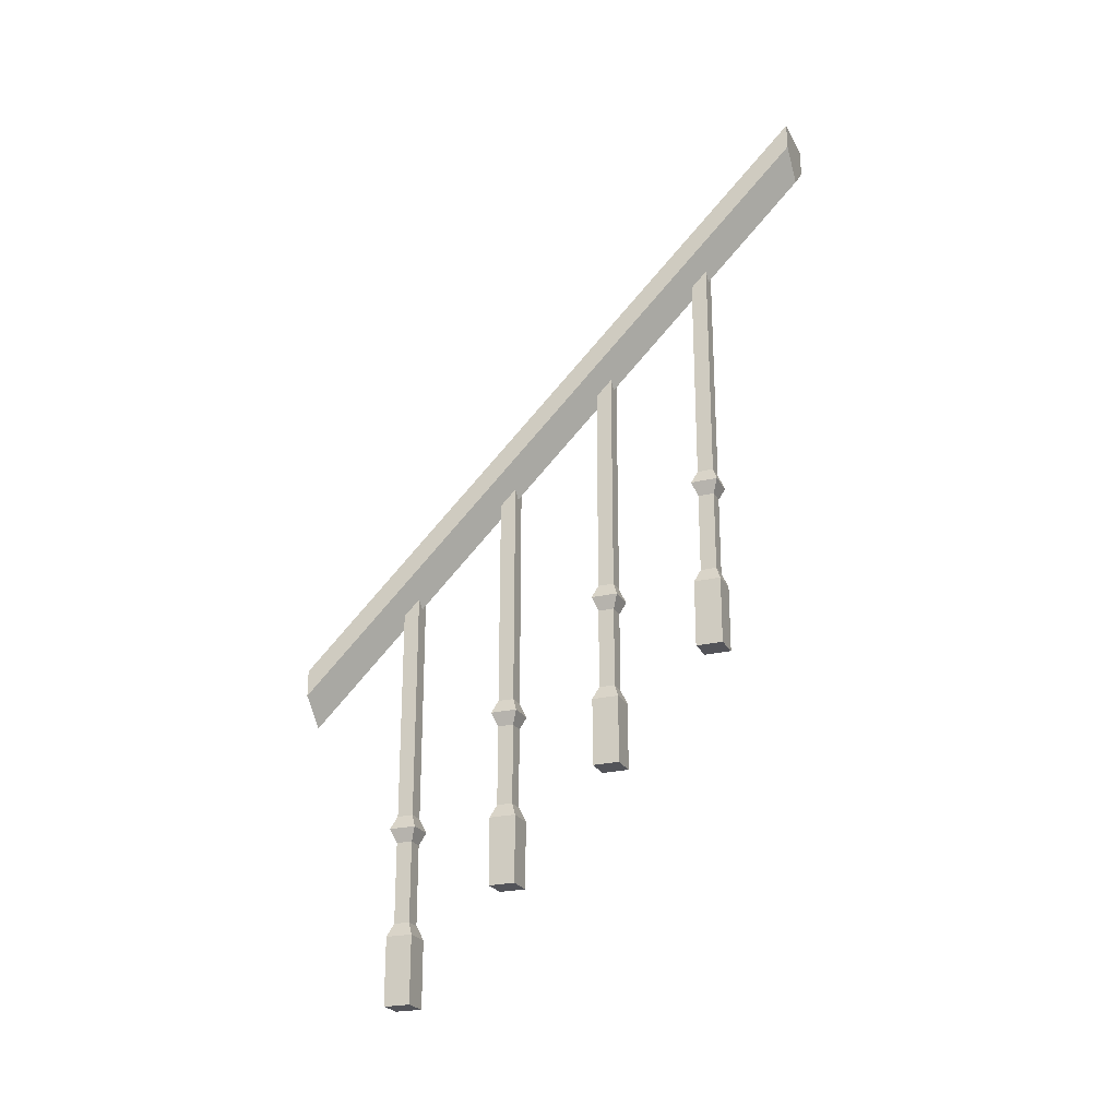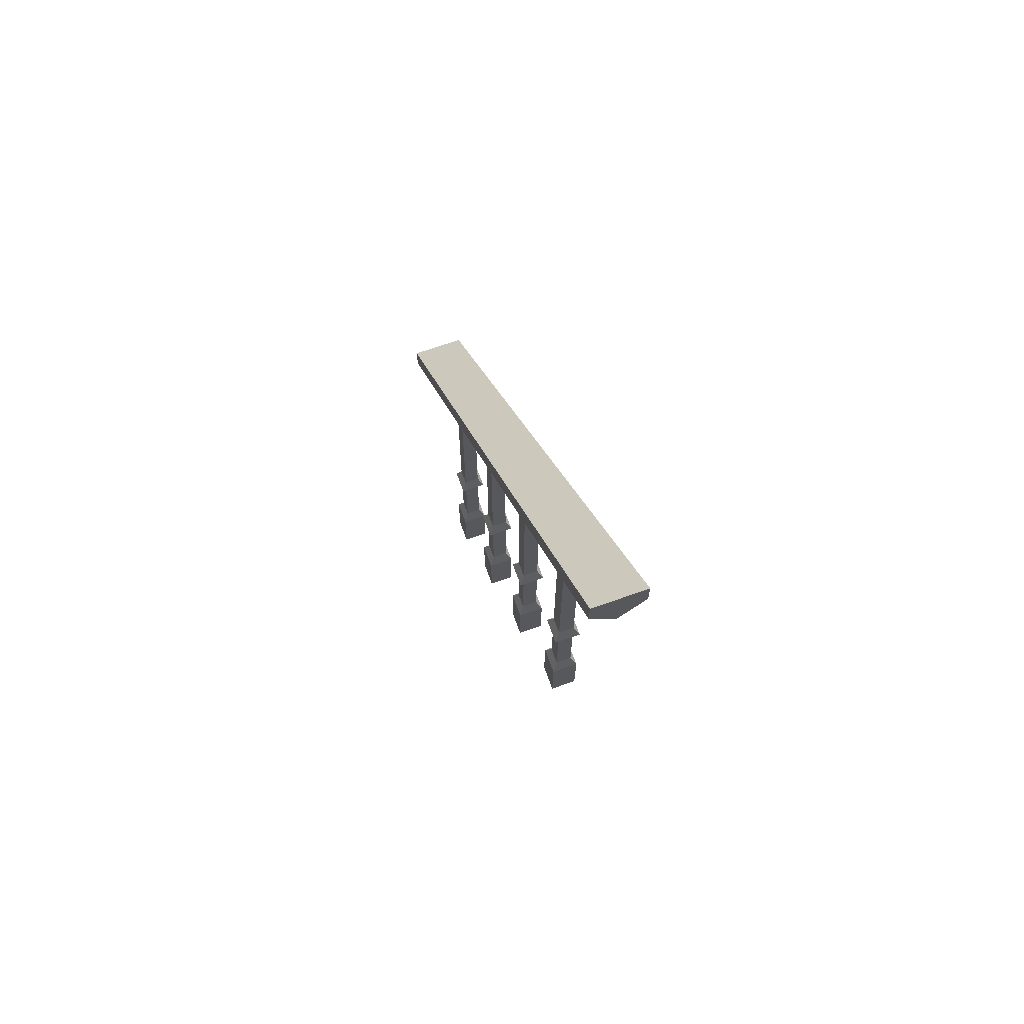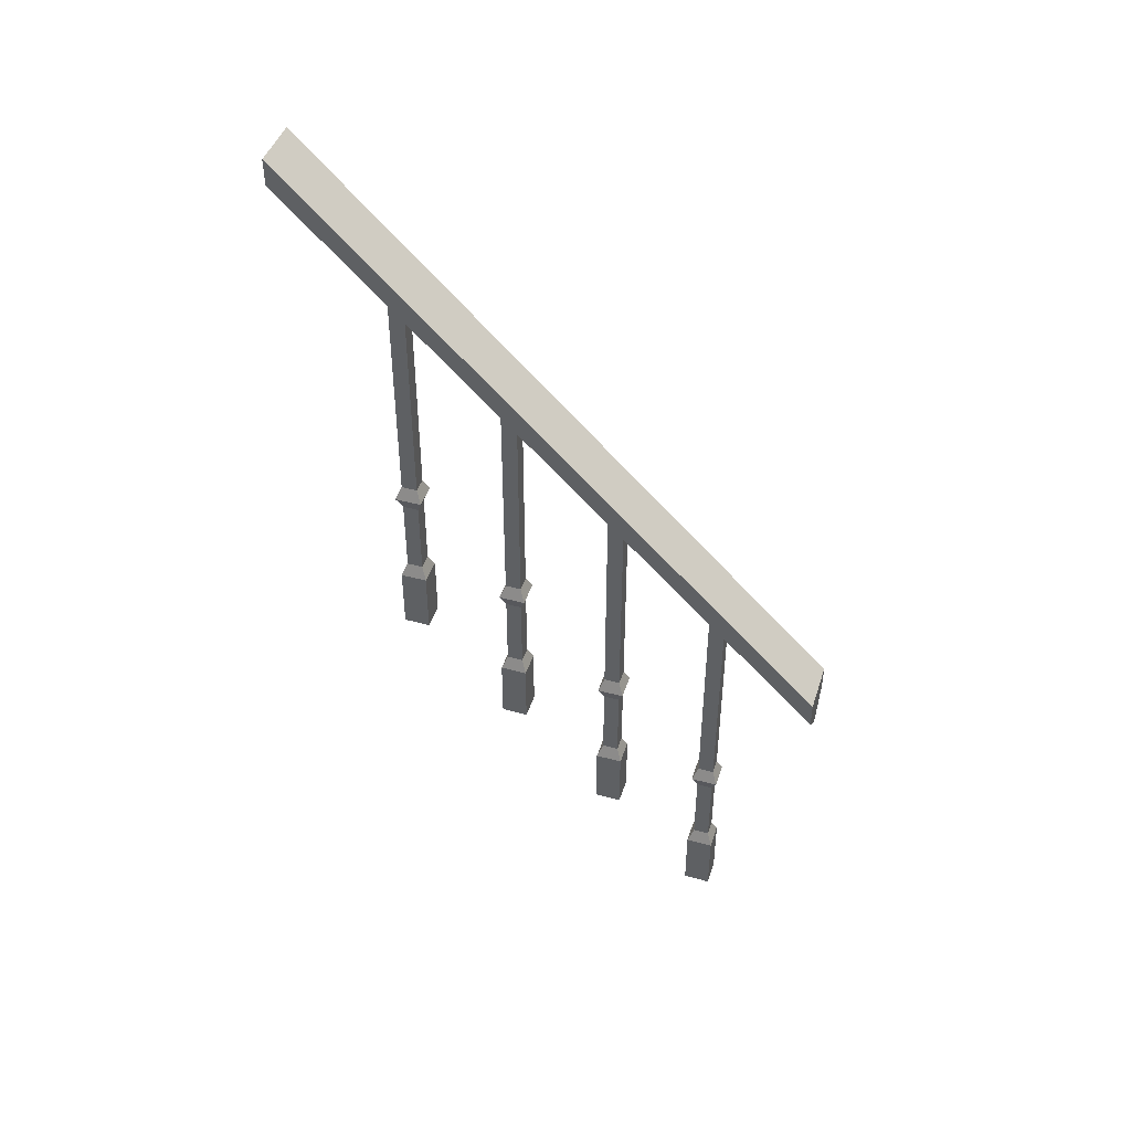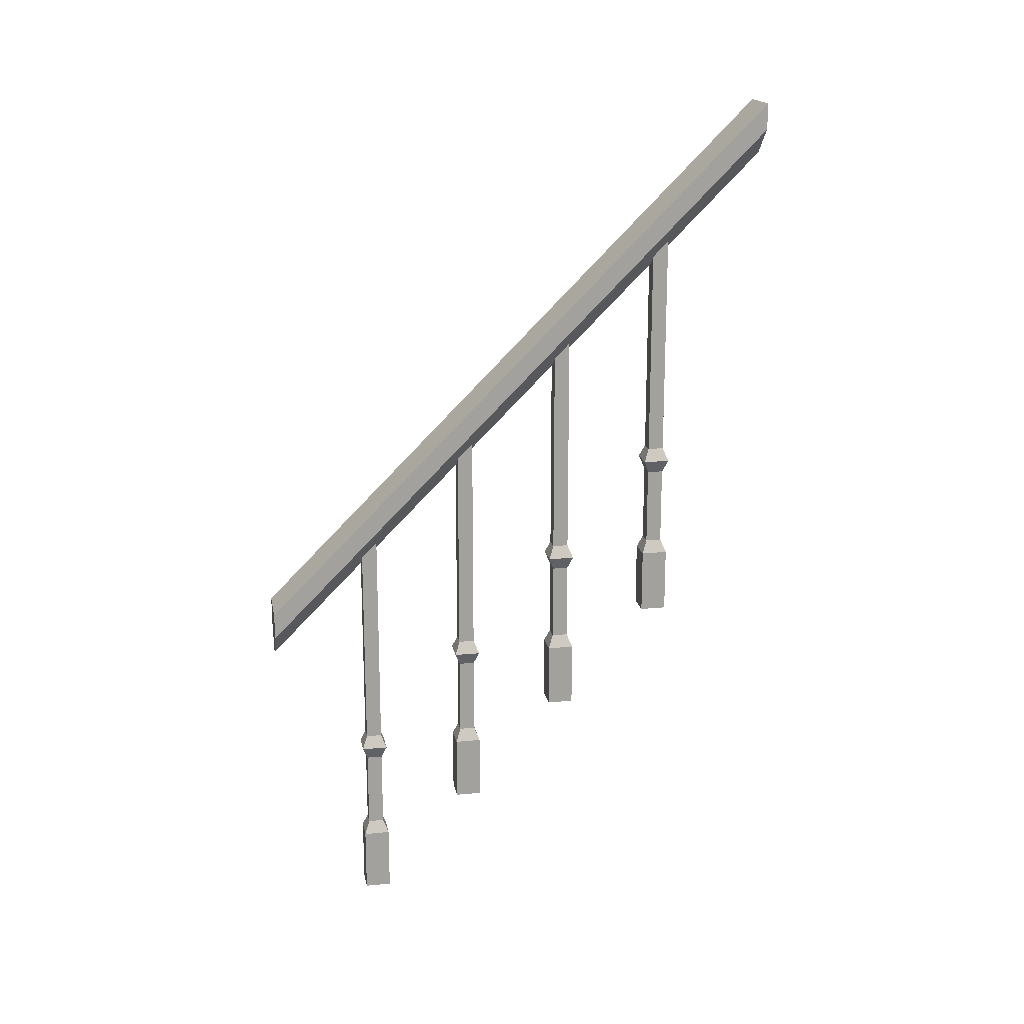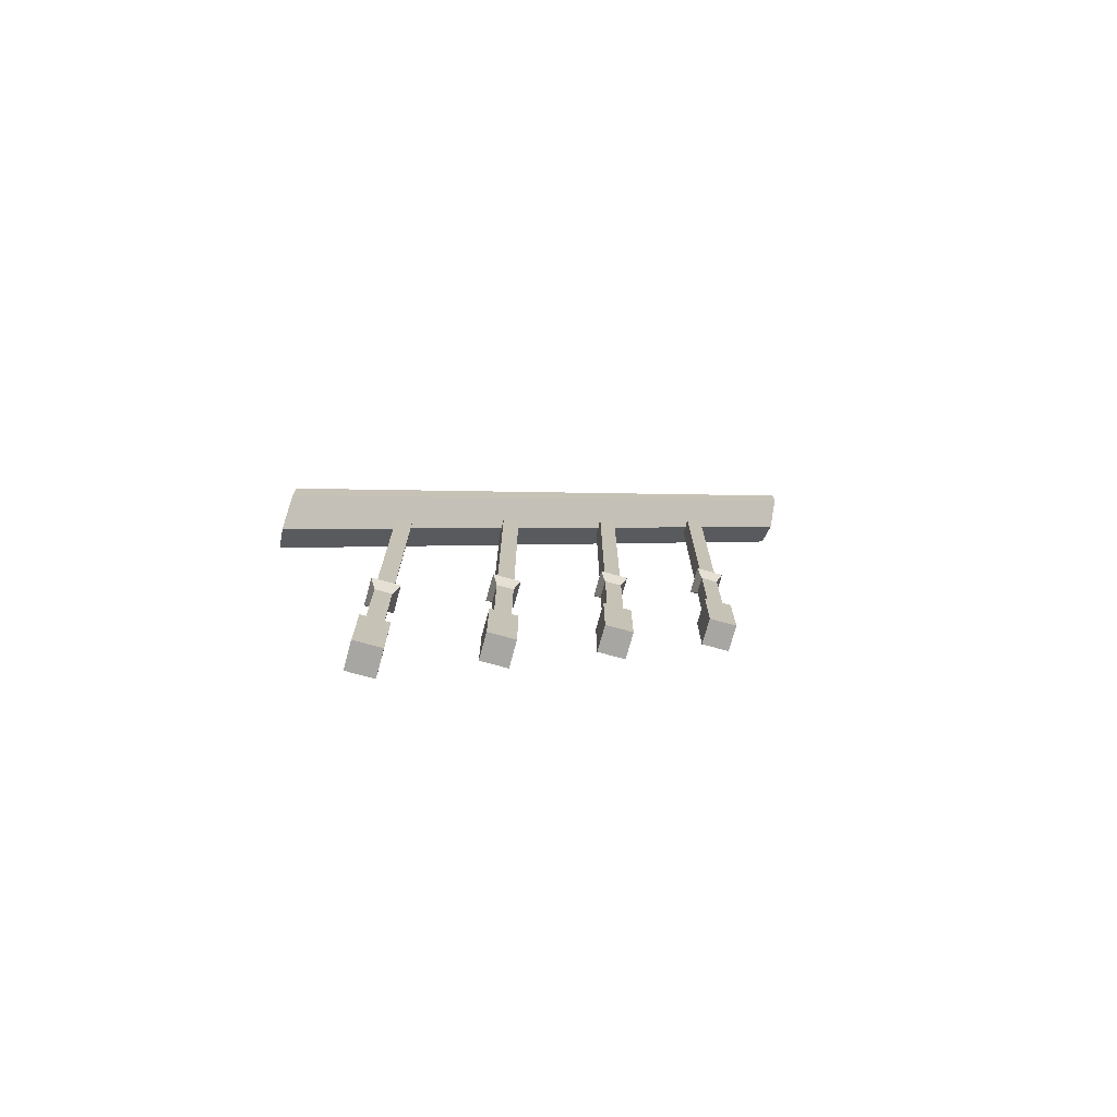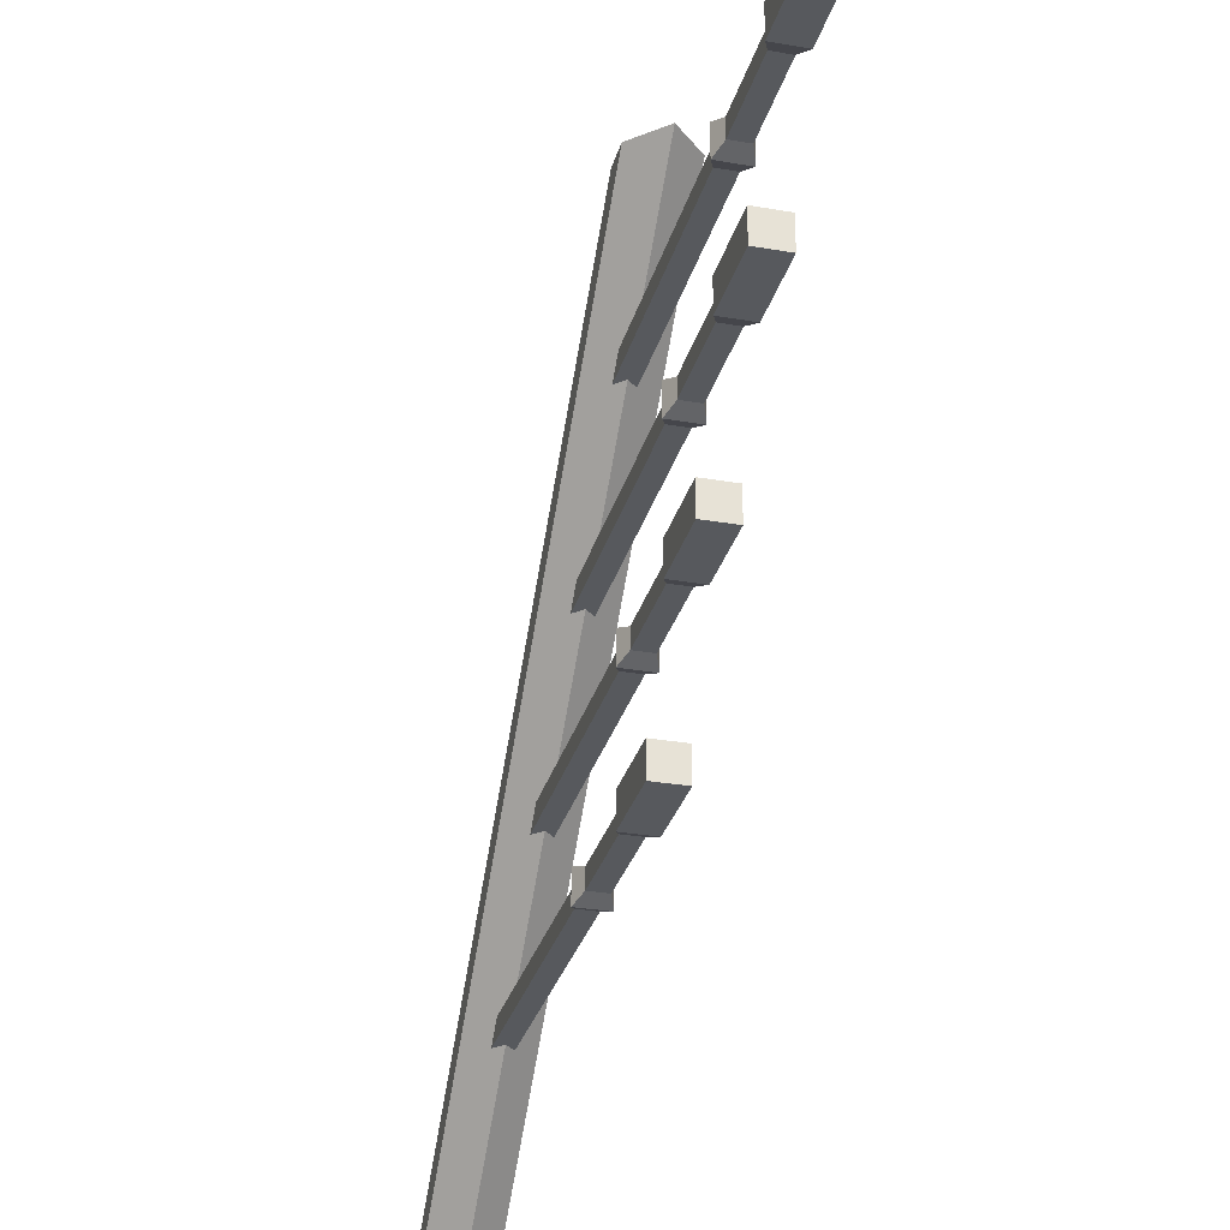
<metadata>
{"format":"obj","ext":"obj","renderer":"f3d","projection":"perspective","resolution":1024,"background":"white","views":[{"elev":-23.8,"azim":111.9,"up":"+Y"},{"elev":68.4,"azim":160.4,"up":"+Y"},{"elev":44.8,"azim":-72.4,"up":"+Y"},{"elev":18.0,"azim":79.4,"up":"+Y"},{"elev":-74.1,"azim":74.7,"up":"+Y"},{"elev":-29.6,"azim":-14.5,"up":"+Z"}]}
</metadata>
<code>
o object1
g object1
v 0.575 0.525 0.325
v 0.585 0.55 0.315
v 0.585 0.55 0.285
v 0.575 0.525 0.275
v 0.625 0.525 0.325
v 0.615 0.55 0.315
v 0.615 1 0.315
v 0.585 1 0.315
v 0.615 1 0.285
v 0.585 1 0.285
v 0.615 0.55 0.285
v 0.625 0.525 0.275
v 0.615 0.5 0.315
v 0.615 0.5 0.285
v 0.585 0.5 0.285
v 0.585 0.35 0.285
v 0.615 0.35 0.285
v 0.585 0.35 0.315
v 0.585 0.5 0.315
v 0.615 0.35 0.315
v 0.575 0.325 0.325
v 0.625 0.325 0.325
v 0.625 0.325 0.275
v 0.625 0.2 0.325
v 0.625 0.2 0.275
v 0.575 0.2 0.275
v 0.575 0.325 0.275
v 0.575 0.2 0.325
f 1 2 3
f 1 3 4
f 2 1 5
f 2 5 6
f 8 2 7
f 2 6 7
f 10 8 7
f 10 7 9
f 9 11 10
f 11 3 10
f 7 6 11
f 7 11 9
f 6 5 12
f 6 12 11
f 5 13 12
f 13 14 12
f 12 14 4
f 14 15 4
f 16 15 14
f 16 14 17
f 18 19 16
f 19 15 16
f 20 13 18
f 13 19 18
f 18 21 22
f 18 22 20
f 20 22 23
f 20 23 17
f 25 23 24
f 23 22 24
f 26 27 25
f 27 23 25
f 28 21 26
f 21 27 26
f 25 24 26
f 24 28 26
f 24 22 28
f 22 21 28
f 21 18 16
f 21 16 27
f 27 16 17
f 27 17 23
f 17 14 13
f 17 13 20
f 13 5 19
f 5 1 19
f 19 1 15
f 1 4 15
f 4 3 11
f 4 11 12
f 10 3 8
f 3 2 8
o object2
g object2
v 0.615 0.75 0.115
v 0.625 0.725 0.125
v 0.625 0.725 0.075
v 0.615 0.75 0.085
v 0.585 0.75 0.115
v 0.575 0.725 0.125
v 0.585 0.75 0.085
v 0.575 0.725 0.075
v 0.585 0.7 0.115
v 0.585 0.7 0.085
v 0.585 0.55 0.115
v 0.585 0.55 0.085
v 0.615 0.7 0.115
v 0.615 0.55 0.115
v 0.615 0.7 0.085
v 0.615 0.55 0.085
v 0.625 0.525 0.125
v 0.625 0.525 0.075
v 0.575 0.525 0.075
v 0.575 0.4 0.075
v 0.625 0.4 0.075
v 0.575 0.4 0.125
v 0.575 0.525 0.125
v 0.625 0.4 0.125
v 0.585 1.2 0.085
v 0.585 1.2 0.115
v 0.615 1.2 0.085
v 0.615 1.2 0.115
f 29 30 31
f 29 31 32
f 33 34 30
f 33 30 29
f 34 33 35
f 34 35 36
f 37 34 38
f 34 36 38
f 39 37 40
f 37 38 40
f 42 41 39
f 41 37 39
f 44 43 41
f 44 41 42
f 42 45 46
f 42 46 44
f 47 40 44
f 47 44 46
f 48 47 49
f 47 46 49
f 50 51 48
f 51 47 48
f 52 45 50
f 45 51 50
f 49 52 48
f 52 50 48
f 49 46 52
f 46 45 52
f 39 51 45
f 39 45 42
f 51 39 40
f 51 40 47
f 40 38 43
f 40 43 44
f 31 43 36
f 43 38 36
f 53 35 54
f 35 33 54
f 55 32 53
f 32 35 53
f 53 54 56
f 53 56 55
f 54 33 56
f 33 29 56
f 41 30 37
f 30 34 37
f 56 29 32
f 56 32 55
f 36 35 32
f 36 32 31
f 30 41 31
f 41 43 31
o object3
g object3
v 0.55 0.85 0.5
v 0.55 1.85 -0.5
v 0.65 1.85 -0.5
v 0.65 0.85 0.5
v 0.65 1.8 -0.5
v 0.65 0.8 0.5
v 0.6 1.75 -0.5
v 0.6 0.75 0.5
v 0.55 1.8 -0.5
v 0.55 0.8 0.5
f 60 59 57
f 59 58 57
f 62 61 60
f 61 59 60
f 64 63 62
f 63 61 62
f 66 65 63
f 66 63 64
f 57 66 64
f 64 62 60
f 60 57 64
f 57 58 65
f 57 65 66
f 63 65 58
f 63 58 59
f 59 61 63
o object4
g object4
v 0.615 1.4 -0.115
v 0.615 0.95 -0.115
v 0.585 0.95 -0.115
v 0.585 1.4 -0.115
v 0.615 0.95 -0.085
v 0.615 1.4 -0.085
v 0.585 0.95 -0.085
v 0.585 1.4 -0.085
v 0.575 0.925 -0.075
v 0.625 0.925 -0.075
v 0.575 0.925 -0.125
v 0.585 0.9 -0.085
v 0.585 0.9 -0.115
v 0.585 0.75 -0.085
v 0.585 0.75 -0.115
v 0.615 0.9 -0.085
v 0.615 0.75 -0.085
v 0.615 0.9 -0.115
v 0.615 0.75 -0.115
v 0.625 0.725 -0.075
v 0.625 0.725 -0.125
v 0.575 0.725 -0.125
v 0.575 0.6 -0.125
v 0.625 0.6 -0.125
v 0.575 0.6 -0.075
v 0.575 0.725 -0.075
v 0.625 0.6 -0.075
v 0.625 0.925 -0.125
f 67 68 70
f 68 69 70
f 72 71 68
f 72 68 67
f 74 73 72
f 73 71 72
f 73 75 76
f 73 76 71
f 75 73 69
f 75 69 77
f 78 75 79
f 75 77 79
f 80 78 81
f 78 79 81
f 83 82 80
f 82 78 80
f 85 84 82
f 85 82 83
f 83 86 87
f 83 87 85
f 88 81 85
f 88 85 87
f 89 88 90
f 88 87 90
f 91 92 89
f 92 88 89
f 93 86 91
f 86 92 91
f 90 93 89
f 93 91 89
f 90 87 93
f 87 86 93
f 76 82 94
f 82 84 94
f 80 92 86
f 80 86 83
f 92 80 81
f 92 81 88
f 81 79 84
f 81 84 85
f 94 84 77
f 84 79 77
f 82 76 78
f 76 75 78
f 71 76 94
f 71 94 68
f 70 74 72
f 70 72 67
f 70 69 74
f 69 73 74
f 77 69 68
f 77 68 94
o object5
g object5
v 0.575 1.125 -0.325
v 0.585 1.15 -0.315
v 0.615 1.15 -0.315
v 0.625 1.125 -0.325
v 0.575 1.125 -0.275
v 0.585 1.15 -0.285
v 0.625 1.125 -0.275
v 0.615 1.15 -0.285
v 0.615 1.6 -0.285
v 0.585 1.6 -0.285
v 0.615 1.6 -0.315
v 0.585 1.6 -0.315
v 0.615 1.1 -0.285
v 0.585 1.1 -0.285
v 0.615 1.1 -0.315
v 0.615 0.95 -0.285
v 0.615 0.95 -0.315
v 0.585 0.95 -0.315
v 0.585 1.1 -0.315
v 0.585 0.95 -0.285
v 0.575 0.925 -0.275
v 0.575 0.925 -0.325
v 0.625 0.925 -0.275
v 0.575 0.8 -0.275
v 0.625 0.8 -0.275
v 0.625 0.925 -0.325
v 0.625 0.8 -0.325
v 0.575 0.8 -0.325
f 95 96 97
f 95 97 98
f 99 100 96
f 99 96 95
f 100 99 101
f 100 101 102
f 104 100 103
f 100 102 103
f 106 104 103
f 106 103 105
f 103 102 97
f 103 97 105
f 107 101 108
f 101 99 108
f 101 107 98
f 107 109 98
f 111 109 107
f 111 107 110
f 112 113 109
f 112 109 111
f 114 108 112
f 108 113 112
f 115 114 112
f 115 112 116
f 114 115 117
f 114 117 110
f 119 117 118
f 117 115 118
f 121 120 119
f 120 117 119
f 122 116 121
f 116 120 121
f 121 119 122
f 119 118 122
f 118 115 122
f 115 116 122
f 116 112 111
f 116 111 120
f 110 117 120
f 110 120 111
f 110 107 114
f 107 108 114
f 108 99 113
f 99 95 113
f 106 96 104
f 96 100 104
f 98 109 95
f 109 113 95
f 102 101 98
f 102 98 97
f 105 97 106
f 97 96 106

</code>
